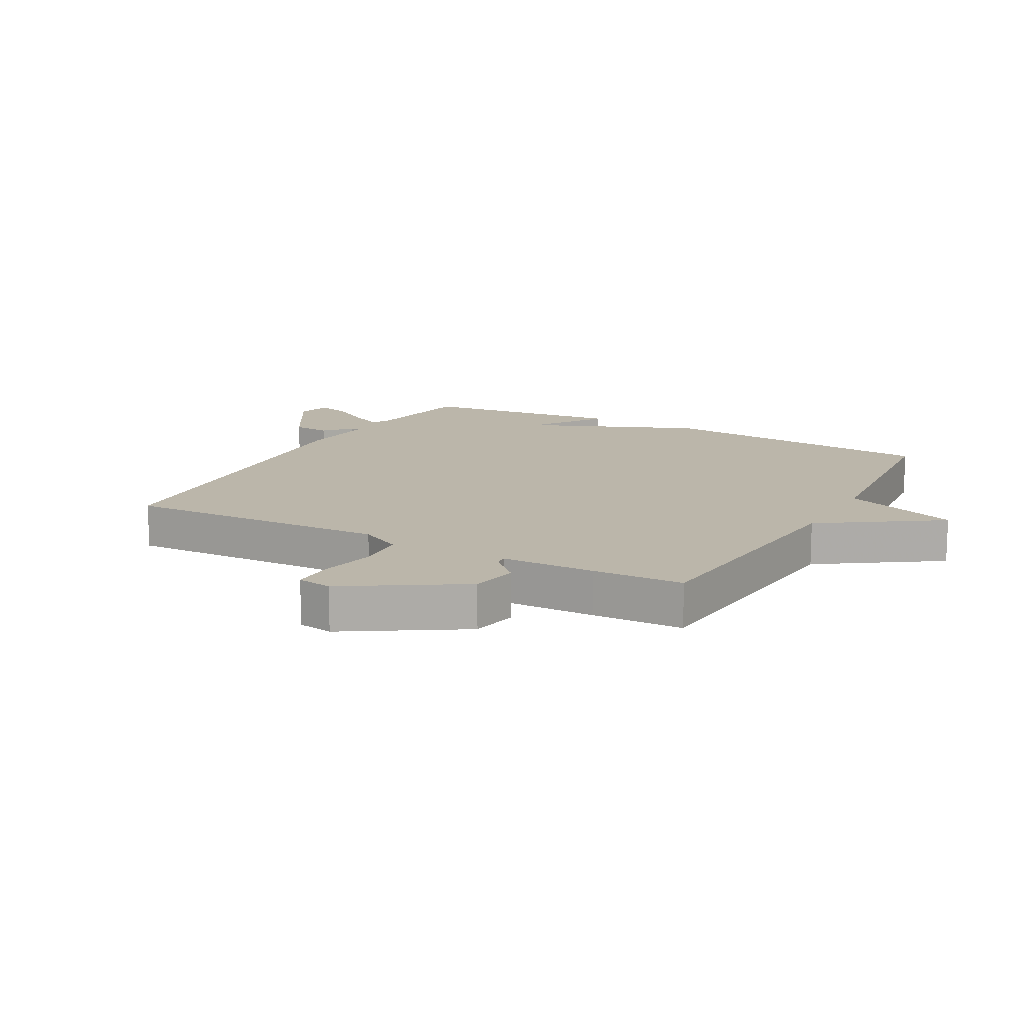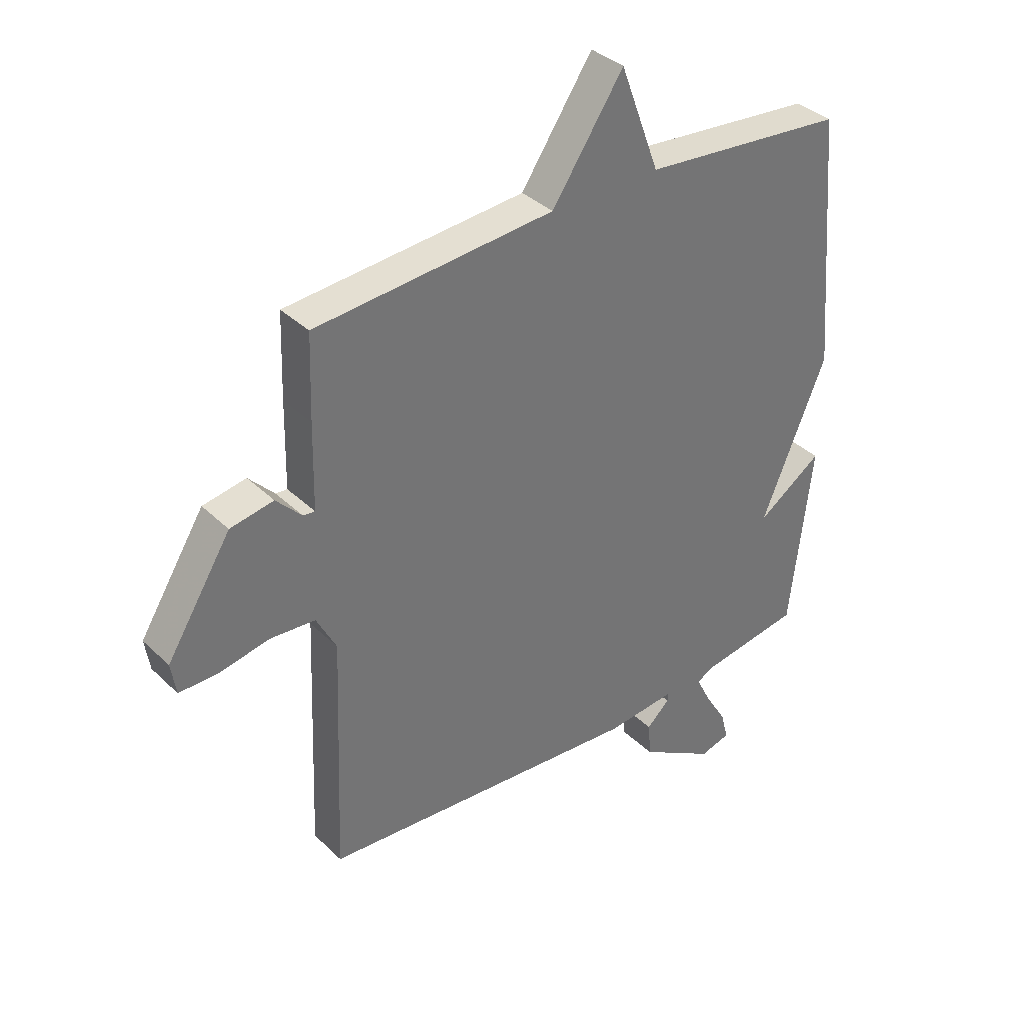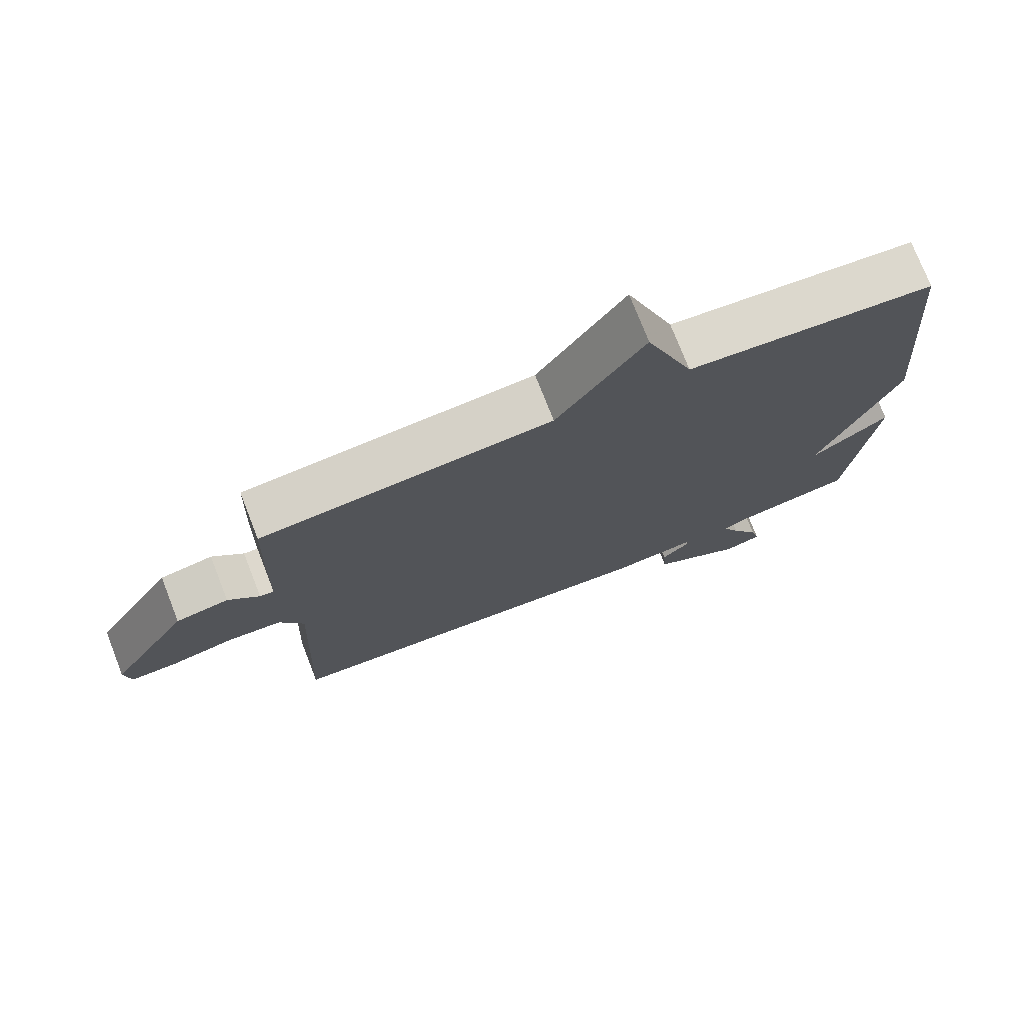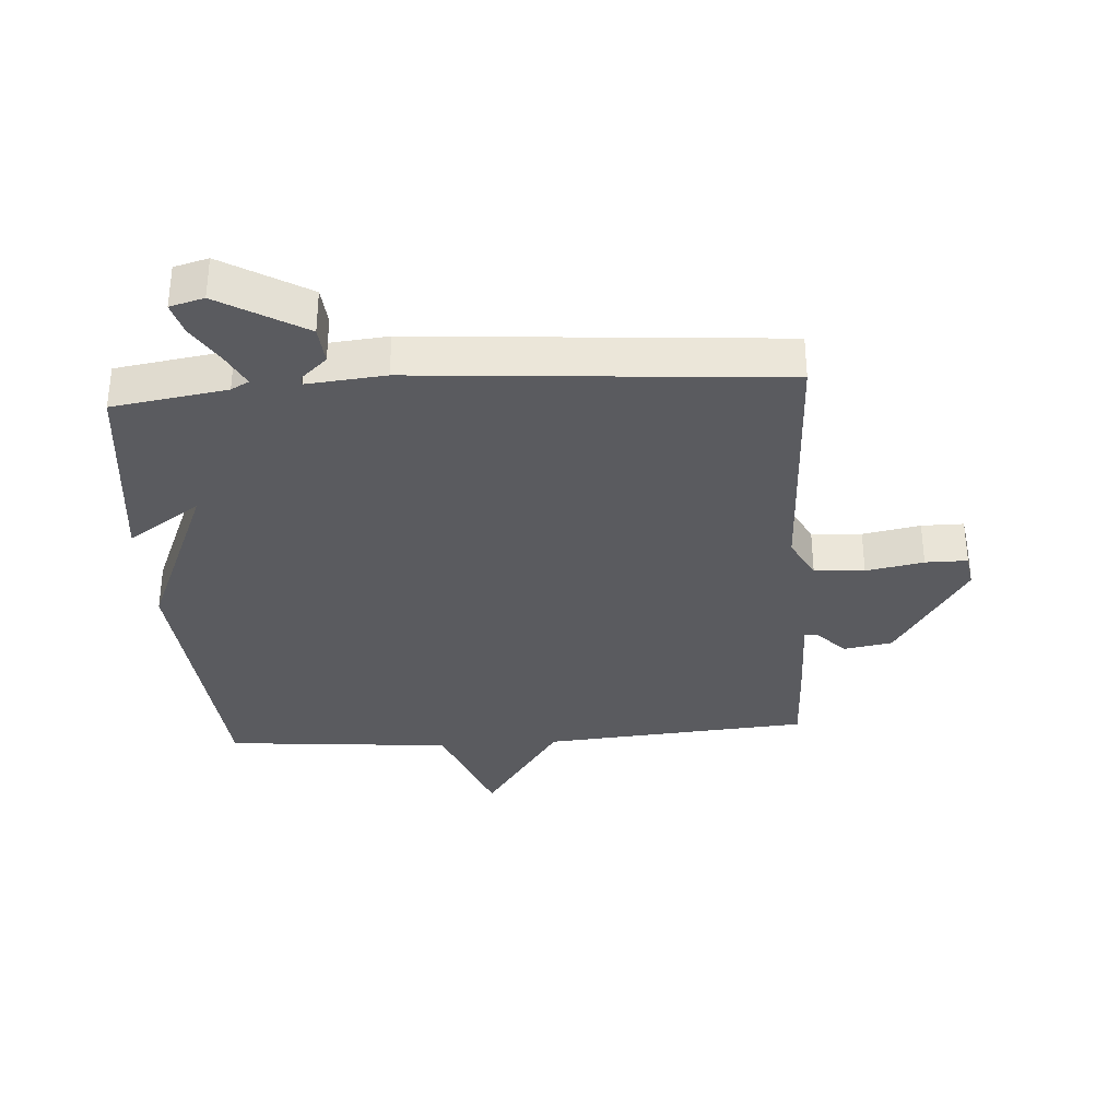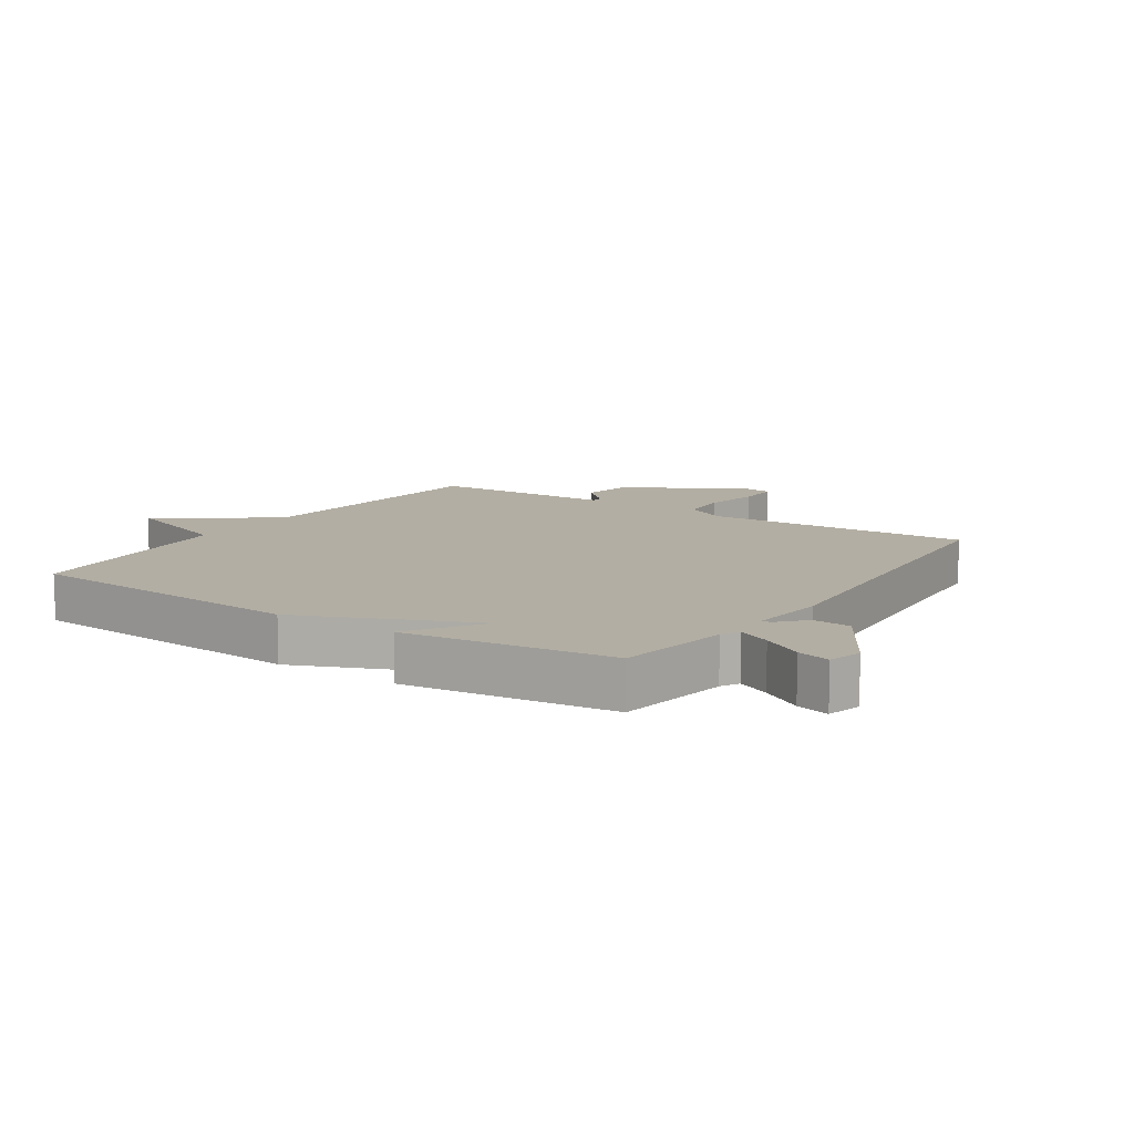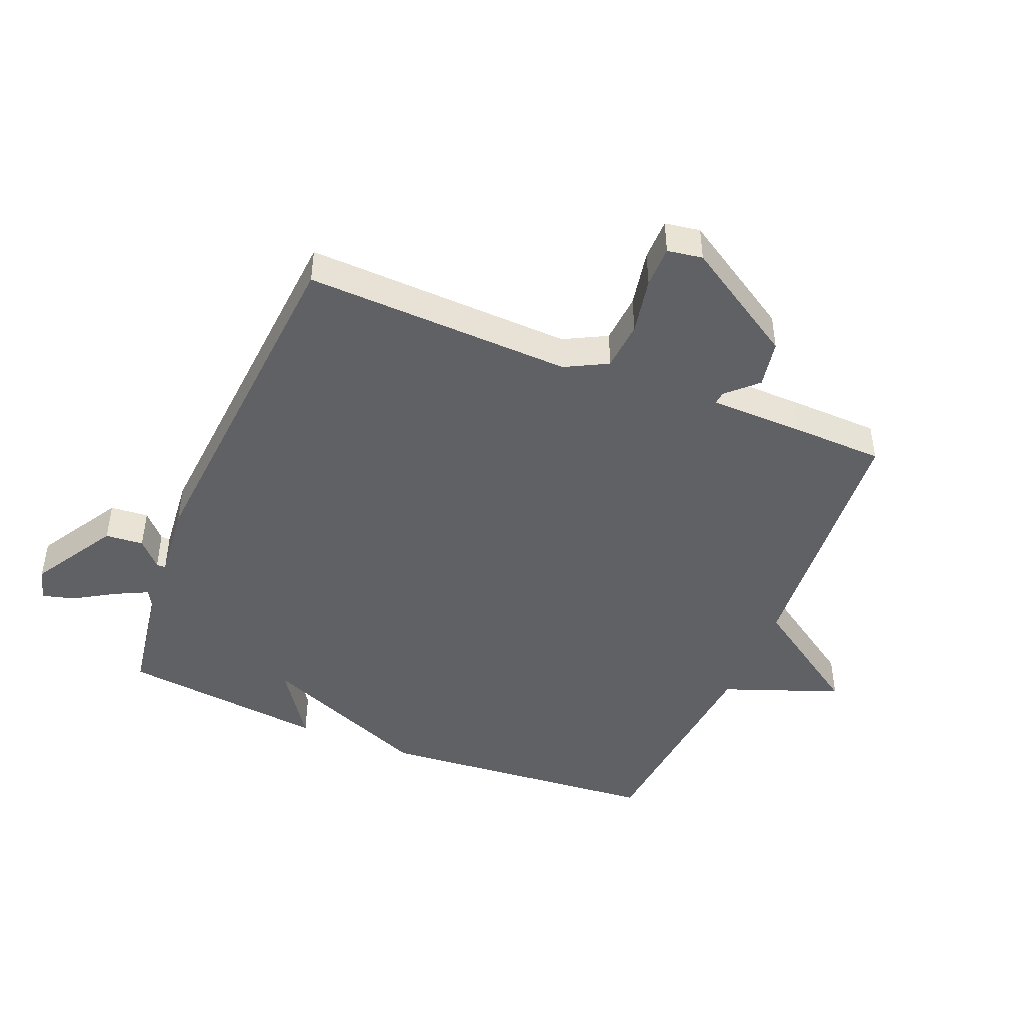
<metadata>
{"format":"obj","ext":"obj","renderer":"f3d","projection":"perspective","resolution":1024,"background":"white","views":[{"elev":13.9,"azim":-61.1,"up":"+Y"},{"elev":36.2,"azim":-39.0,"up":"+Z"},{"elev":75.0,"azim":-21.4,"up":"+Z"},{"elev":-33.2,"azim":-176.0,"up":"+Y"},{"elev":10.9,"azim":123.5,"up":"+Y"},{"elev":-45.5,"azim":-112.2,"up":"+Y"}]}
</metadata>
<code>
v -0.5 0.07 0.5
v -0.068 0.07 0.534
v 0.061 0.07 0.724
v 0.132 0.07 0.534
v 0.5 0.07 0.5
v 0.539 0.07 0.036
v 0.421 0.07 -0.244
v 0.539 0.07 -0.164
v 0.5 0.07 -0.5
v 0.315 0.07 -0.529
v 0.286 0.07 -0.545
v 0.312 0.07 -0.598
v 0.352 0.07 -0.664
v 0.366 0.07 -0.717
v 0.311 0.07 -0.732
v 0.174 0.07 -0.65
v 0.169 0.07 -0.588
v 0.211 0.07 -0.549
v 0.212 0.07 -0.534
v 0.086 0.07 -0.546
v -0.5 0.07 -0.5
v -0.483 0.07 -0.066
v -0.519 0.07 0.003
v -0.6 0.07 0.009
v -0.693 0.07 -0.009
v -0.761 0.07 -0.009
v -0.77 0.07 0.048
v -0.653 0.07 0.234
v -0.575 0.07 0.248
v -0.529 0.07 0.2
v -0.508 0.07 0.198
v -0.505 0.07 0.351
v -0.5 0 0.5
v -0.068 0 0.534
v 0.061 0 0.724
v 0.132 0 0.534
v 0.5 0 0.5
v 0.539 0 0.036
v 0.421 0 -0.244
v 0.539 0 -0.164
v 0.5 0 -0.5
v 0.315 0 -0.529
v 0.286 0 -0.545
v 0.312 0 -0.598
v 0.352 0 -0.664
v 0.366 0 -0.717
v 0.311 0 -0.732
v 0.174 0 -0.65
v 0.169 0 -0.588
v 0.211 0 -0.549
v 0.212 0 -0.534
v 0.086 0 -0.546
v -0.5 0 -0.5
v -0.483 0 -0.066
v -0.519 0 0.003
v -0.6 0 0.009
v -0.693 0 -0.009
v -0.761 0 -0.009
v -0.77 0 0.048
v -0.653 0 0.234
v -0.575 0 0.248
v -0.529 0 0.2
v -0.508 0 0.198
v -0.505 0 0.351
f 31 32 1 2
f 28 29 30
f 27 28 30
f 26 27 30
f 25 26 30
f 24 25 30
f 23 24 30 31
f 22 23 31 2
f 21 22 2
f 20 21 2
f 19 20 2
f 16 17 18
f 15 16 18
f 14 15 18
f 13 14 18
f 12 13 18
f 11 12 18 19
f 2 3 4
f 19 2 4
f 11 19 4
f 10 11 4
f 7 8 9 10
f 4 5 6 7
f 4 7 10
f 34 33 64 63
f 62 61 60
f 62 60 59
f 62 59 58
f 62 58 57
f 62 57 56
f 63 62 56 55
f 34 63 55 54
f 34 54 53
f 34 53 52
f 34 52 51
f 50 49 48
f 50 48 47
f 50 47 46
f 50 46 45
f 50 45 44
f 51 50 44 43
f 36 35 34
f 36 34 51
f 36 51 43
f 36 43 42
f 42 41 40 39
f 39 38 37 36
f 42 39 36
f 1 33 34 2
f 2 34 35 3
f 3 35 36 4
f 4 36 37 5
f 5 37 38 6
f 6 38 39 7
f 7 39 40 8
f 8 40 41 9
f 9 41 42 10
f 10 42 43 11
f 11 43 44 12
f 12 44 45 13
f 13 45 46 14
f 14 46 47 15
f 15 47 48 16
f 16 48 49 17
f 17 49 50 18
f 18 50 51 19
f 19 51 52 20
f 20 52 53 21
f 21 53 54 22
f 22 54 55 23
f 23 55 56 24
f 24 56 57 25
f 25 57 58 26
f 26 58 59 27
f 27 59 60 28
f 28 60 61 29
f 29 61 62 30
f 30 62 63 31
f 31 63 64 32
f 32 64 33 1

</code>
